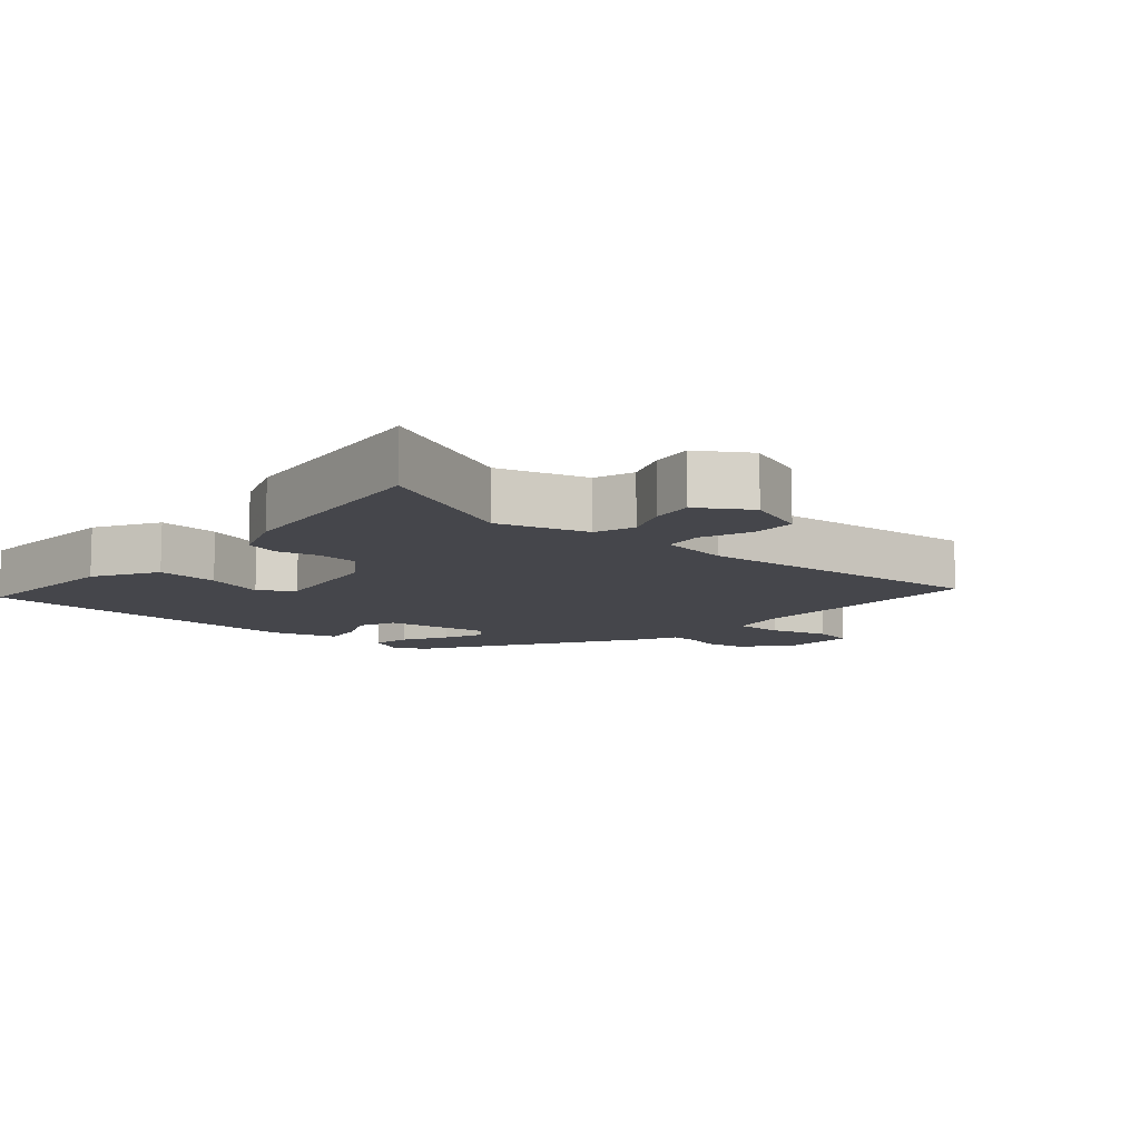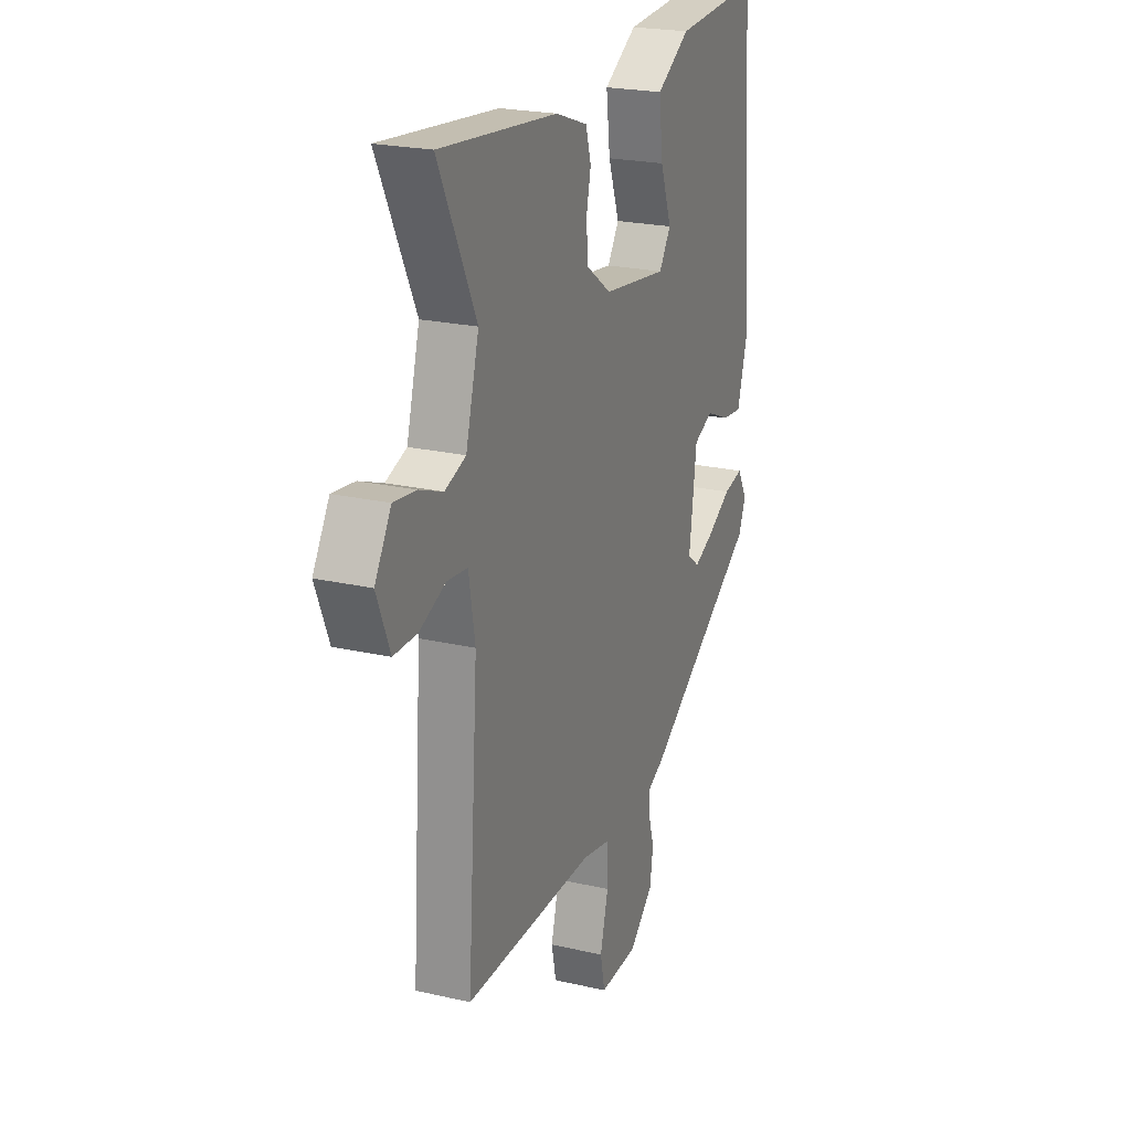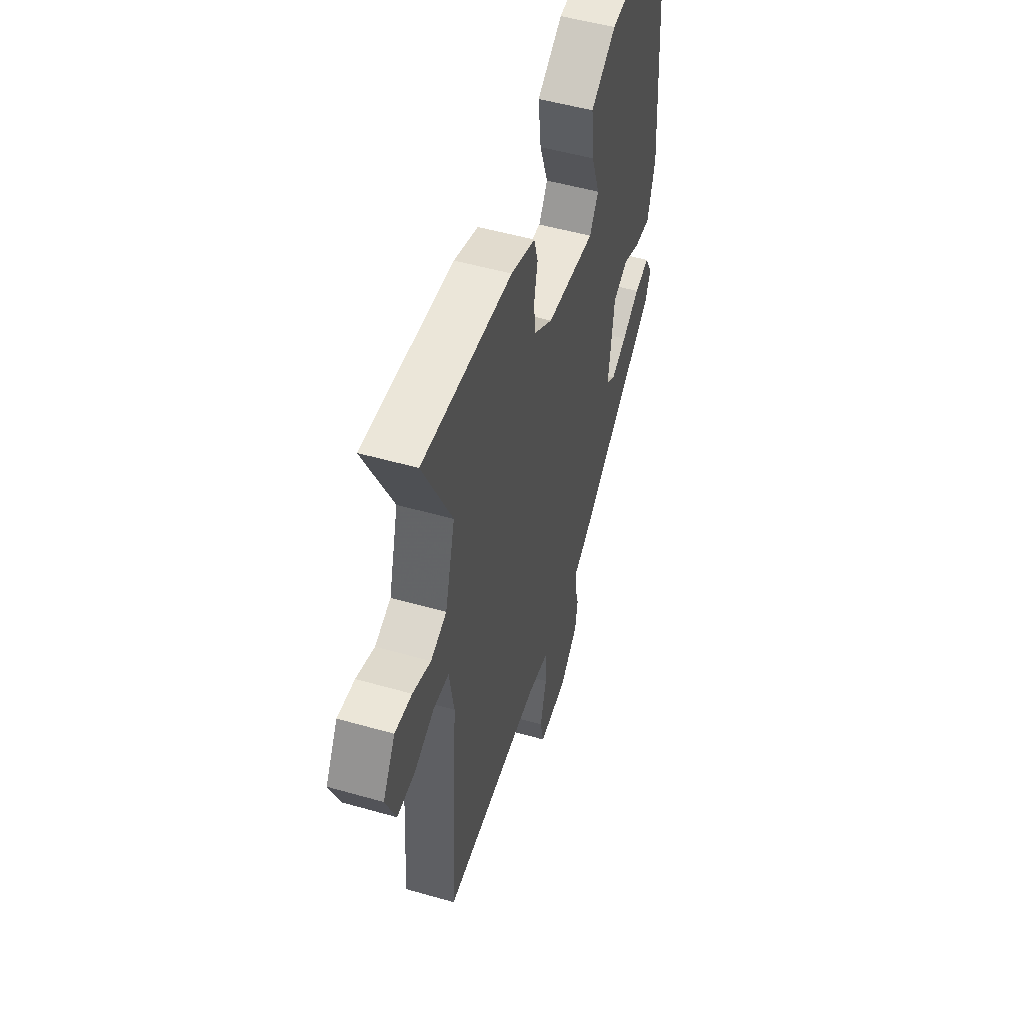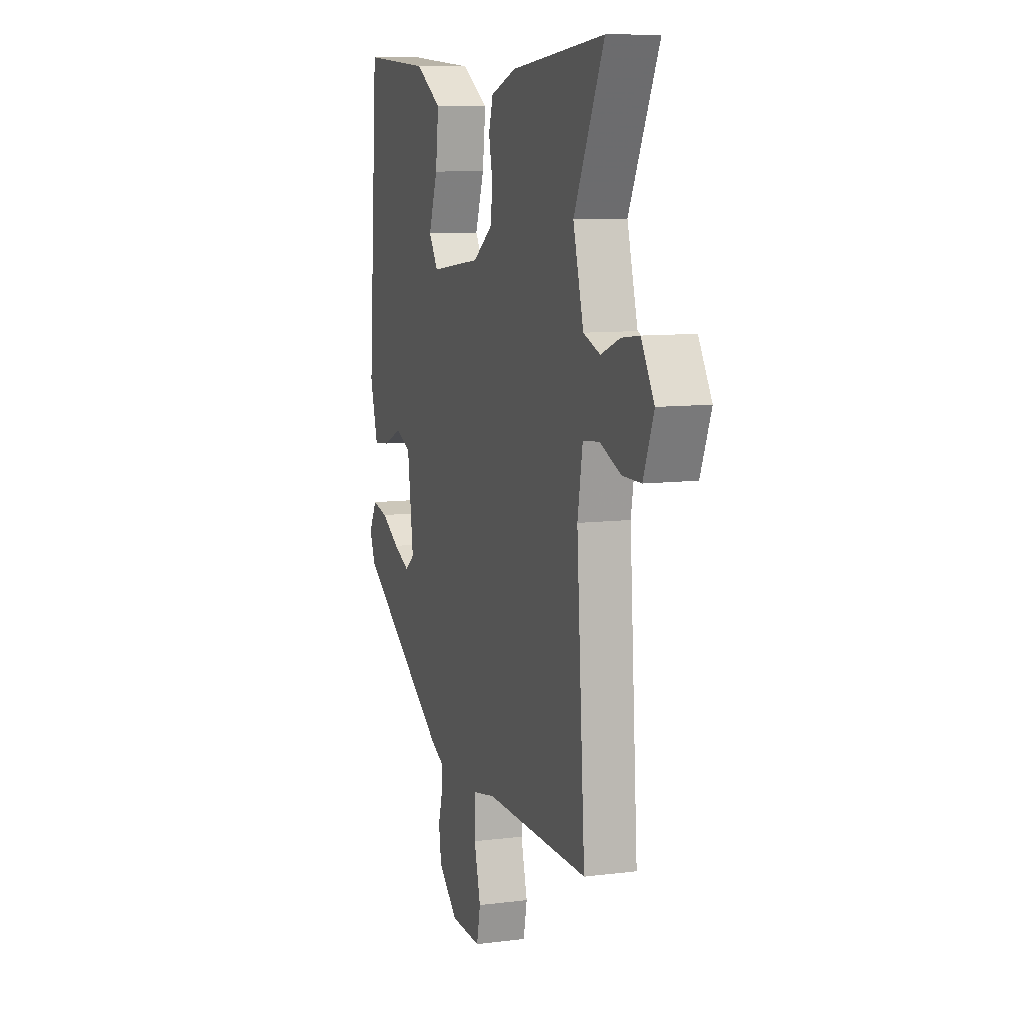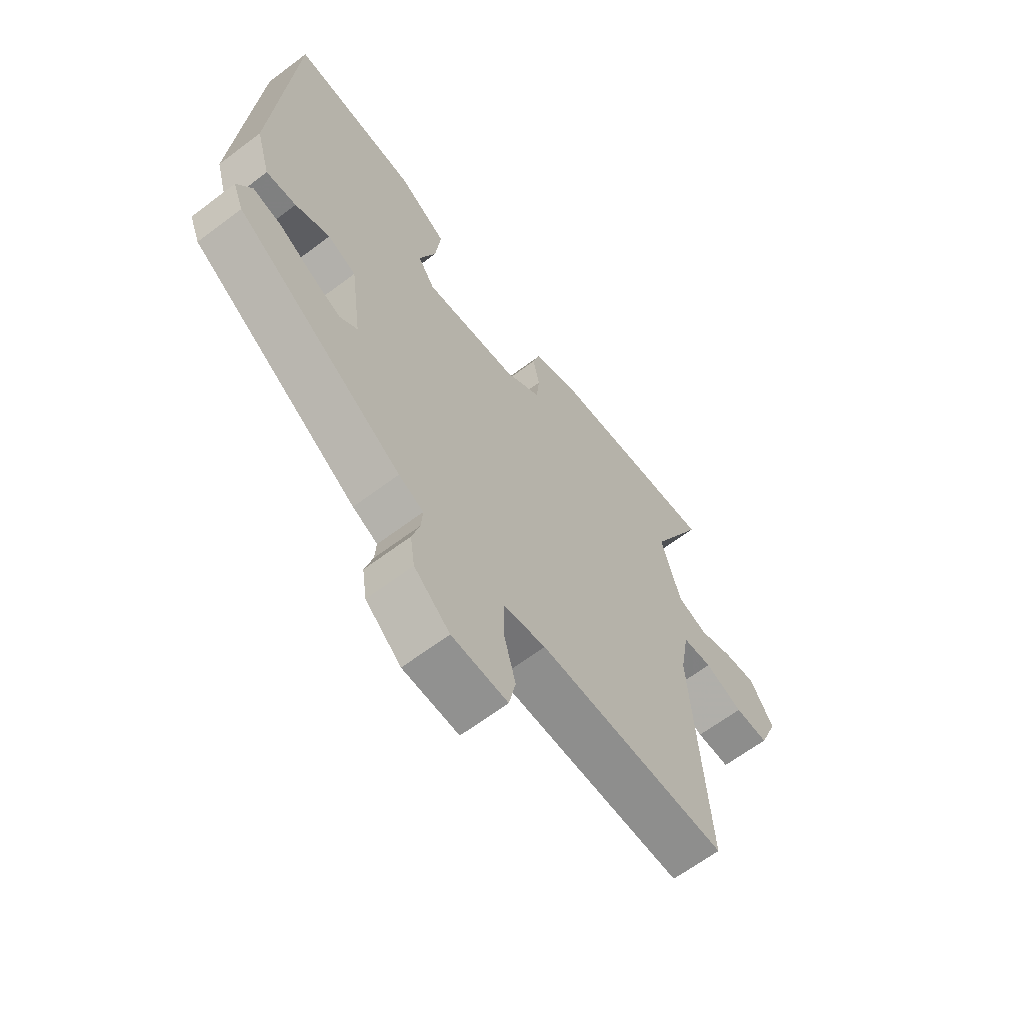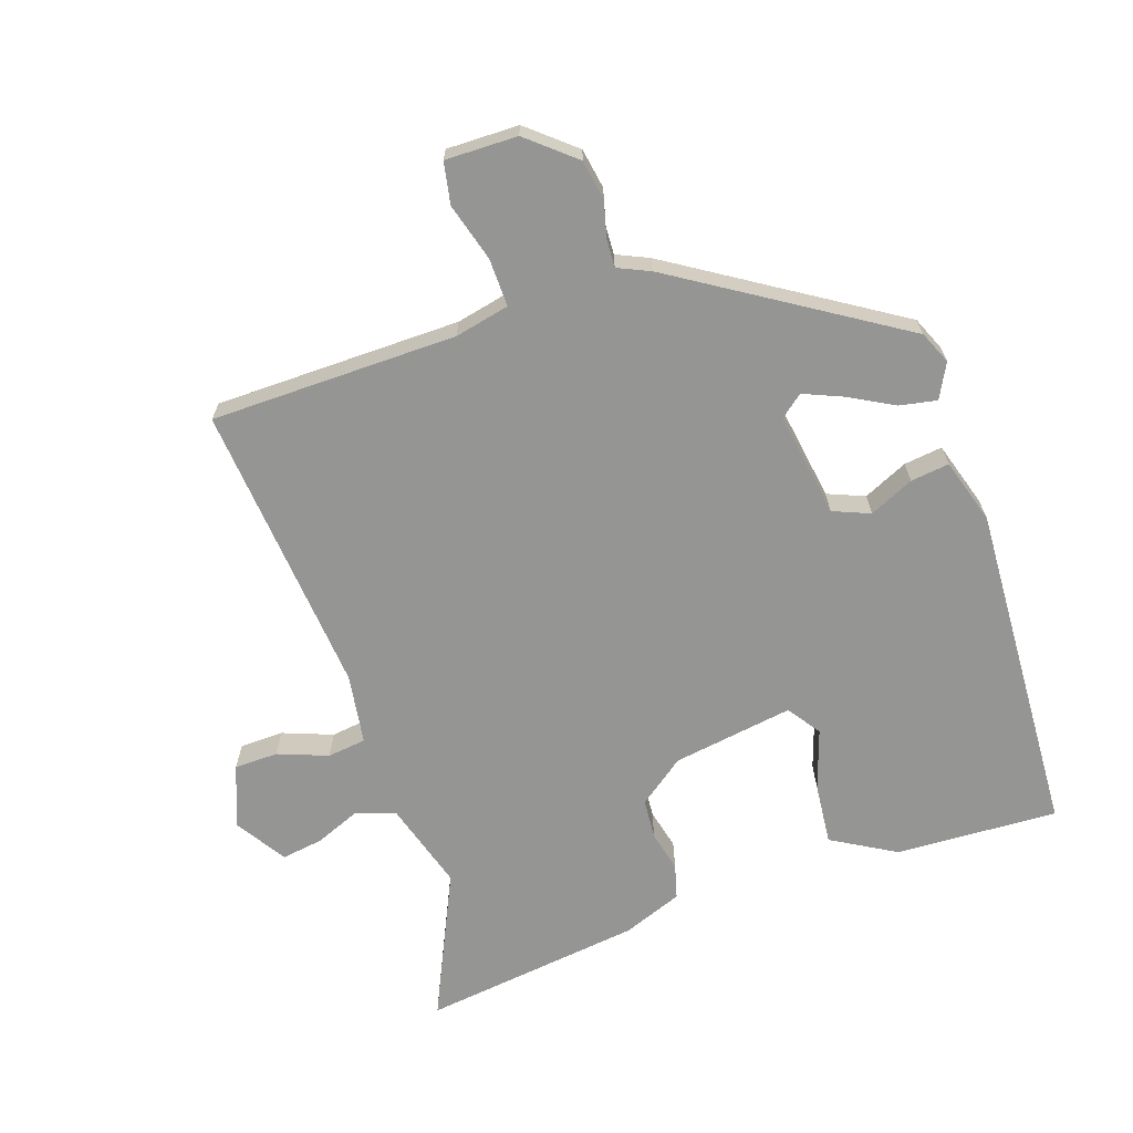
<metadata>
{"format":"obj","ext":"obj","renderer":"f3d","projection":"perspective","resolution":1024,"background":"white","views":[{"elev":-10.1,"azim":50.0,"up":"+Y"},{"elev":22.5,"azim":111.7,"up":"+Z"},{"elev":51.8,"azim":107.2,"up":"+Z"},{"elev":9.3,"azim":71.6,"up":"+Z"},{"elev":-64.4,"azim":-52.8,"up":"+Z"},{"elev":-67.3,"azim":-160.0,"up":"+Y"}]}
</metadata>
<code>
v 0.574 0.07 0.491
v 0.468 0.07 0.274
v 0.505 0.07 0.14
v 0.564 0.07 0.119
v 0.631 0.07 0.145
v 0.694 0.07 0.153
v 0.74 0.07 0.077
v 0.703 0.07 -0.015
v 0.637 0.07 -0.015
v 0.563 0.07 0.015
v 0.505 0.07 0.009
v 0.487 0.07 -0.095
v 0.517 0.07 -0.536
v 0.148 0.07 -0.532
v 0.066 0.07 -0.548
v 0.066 0.07 -0.62
v 0.089 0.07 -0.707
v 0.076 0.07 -0.769
v -0.032 0.07 -0.765
v -0.101 0.07 -0.704
v -0.11 0.07 -0.644
v -0.095 0.07 -0.591
v -0.092 0.07 -0.549
v -0.14 0.07 -0.526
v -0.464 0.07 -0.312
v -0.484 0.07 -0.263
v -0.456 0.07 -0.212
v -0.4 0.07 -0.224
v -0.334 0.07 -0.262
v -0.276 0.07 -0.288
v -0.242 0.07 -0.262
v -0.263 0.07 -0.104
v -0.318 0.07 -0.08
v -0.385 0.07 -0.109
v -0.443 0.07 -0.115
v -0.471 0.07 -0.017
v -0.435 0.07 0.483
v -0.192 0.07 0.466
v -0.098 0.07 0.409
v -0.109 0.07 0.317
v -0.141 0.07 0.228
v -0.108 0.07 0.178
v 0.074 0.07 0.202
v 0.144 0.07 0.252
v 0.15 0.07 0.312
v 0.137 0.07 0.373
v 0.152 0.07 0.424
v 0.242 0.07 0.456
v 0.574 0 0.491
v 0.468 0 0.274
v 0.505 0 0.14
v 0.564 0 0.119
v 0.631 0 0.145
v 0.694 0 0.153
v 0.74 0 0.077
v 0.703 0 -0.015
v 0.637 0 -0.015
v 0.563 0 0.015
v 0.505 0 0.009
v 0.487 0 -0.095
v 0.517 0 -0.536
v 0.148 0 -0.532
v 0.066 0 -0.548
v 0.066 0 -0.62
v 0.089 0 -0.707
v 0.076 0 -0.769
v -0.032 0 -0.765
v -0.101 0 -0.704
v -0.11 0 -0.644
v -0.095 0 -0.591
v -0.092 0 -0.549
v -0.14 0 -0.526
v -0.464 0 -0.312
v -0.484 0 -0.263
v -0.456 0 -0.212
v -0.4 0 -0.224
v -0.334 0 -0.262
v -0.276 0 -0.288
v -0.242 0 -0.262
v -0.263 0 -0.104
v -0.318 0 -0.08
v -0.385 0 -0.109
v -0.443 0 -0.115
v -0.471 0 -0.017
v -0.435 0 0.483
v -0.192 0 0.466
v -0.098 0 0.409
v -0.109 0 0.317
v -0.141 0 0.228
v -0.108 0 0.178
v 0.074 0 0.202
v 0.144 0 0.252
v 0.15 0 0.312
v 0.137 0 0.373
v 0.152 0 0.424
v 0.242 0 0.456
f 48 1 2
f 47 48 2
f 46 47 2
f 45 46 2
f 44 45 2 3
f 43 44 3 4
f 42 43 4
f 39 40 41
f 38 39 41
f 37 38 41
f 36 37 41
f 35 36 41
f 34 35 41
f 33 34 41
f 32 33 41 42
f 31 32 42 4
f 27 28 29
f 26 27 29
f 25 26 29
f 24 25 29
f 23 24 29
f 23 29 30
f 20 21 22
f 19 20 22
f 18 19 22
f 17 18 22
f 16 17 22
f 15 16 22 23
f 30 31 4
f 23 30 4
f 15 23 4
f 14 15 4
f 8 9 10
f 7 8 10
f 6 7 10
f 5 6 10
f 4 5 10
f 4 10 11
f 14 4 11
f 12 13 14
f 11 12 14
f 50 49 96
f 50 96 95
f 50 95 94
f 50 94 93
f 51 50 93 92
f 52 51 92 91
f 52 91 90
f 89 88 87
f 89 87 86
f 89 86 85
f 89 85 84
f 89 84 83
f 89 83 82
f 89 82 81
f 90 89 81 80
f 52 90 80 79
f 77 76 75
f 77 75 74
f 77 74 73
f 77 73 72
f 77 72 71
f 78 77 71
f 70 69 68
f 70 68 67
f 70 67 66
f 70 66 65
f 70 65 64
f 71 70 64 63
f 52 79 78
f 52 78 71
f 52 71 63
f 52 63 62
f 58 57 56
f 58 56 55
f 58 55 54
f 58 54 53
f 58 53 52
f 59 58 52
f 59 52 62
f 62 61 60
f 62 60 59
f 1 49 50 2
f 2 50 51 3
f 3 51 52 4
f 4 52 53 5
f 5 53 54 6
f 6 54 55 7
f 7 55 56 8
f 8 56 57 9
f 9 57 58 10
f 10 58 59 11
f 11 59 60 12
f 12 60 61 13
f 13 61 62 14
f 14 62 63 15
f 15 63 64 16
f 16 64 65 17
f 17 65 66 18
f 18 66 67 19
f 19 67 68 20
f 20 68 69 21
f 21 69 70 22
f 22 70 71 23
f 23 71 72 24
f 24 72 73 25
f 25 73 74 26
f 26 74 75 27
f 27 75 76 28
f 28 76 77 29
f 29 77 78 30
f 30 78 79 31
f 31 79 80 32
f 32 80 81 33
f 33 81 82 34
f 34 82 83 35
f 35 83 84 36
f 36 84 85 37
f 37 85 86 38
f 38 86 87 39
f 39 87 88 40
f 40 88 89 41
f 41 89 90 42
f 42 90 91 43
f 43 91 92 44
f 44 92 93 45
f 45 93 94 46
f 46 94 95 47
f 47 95 96 48
f 48 96 49 1

</code>
